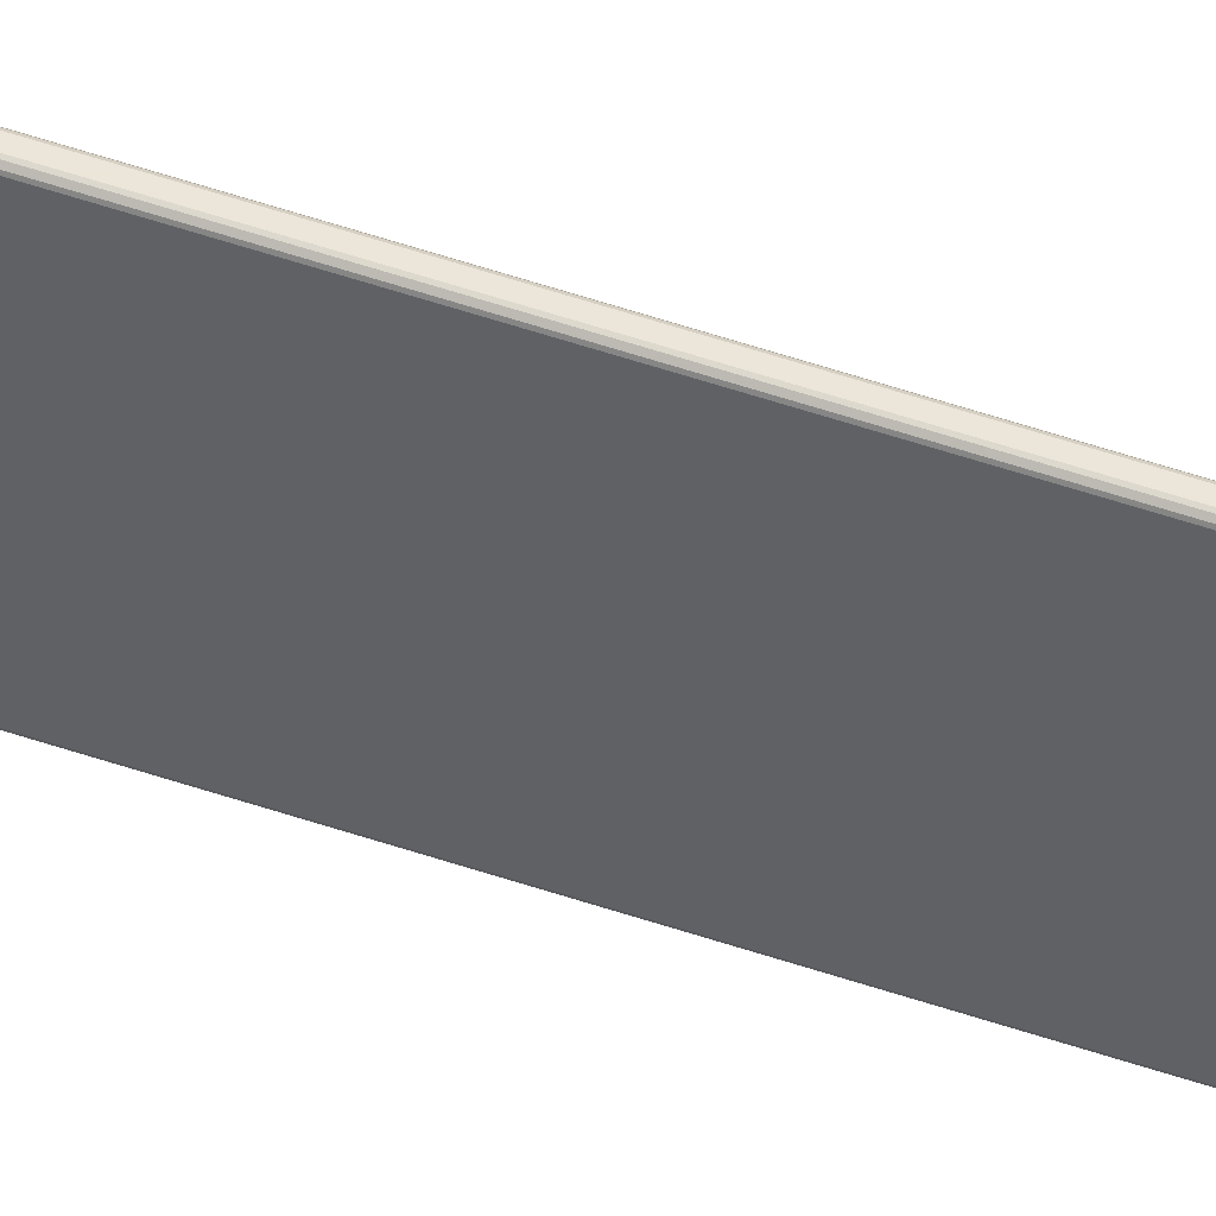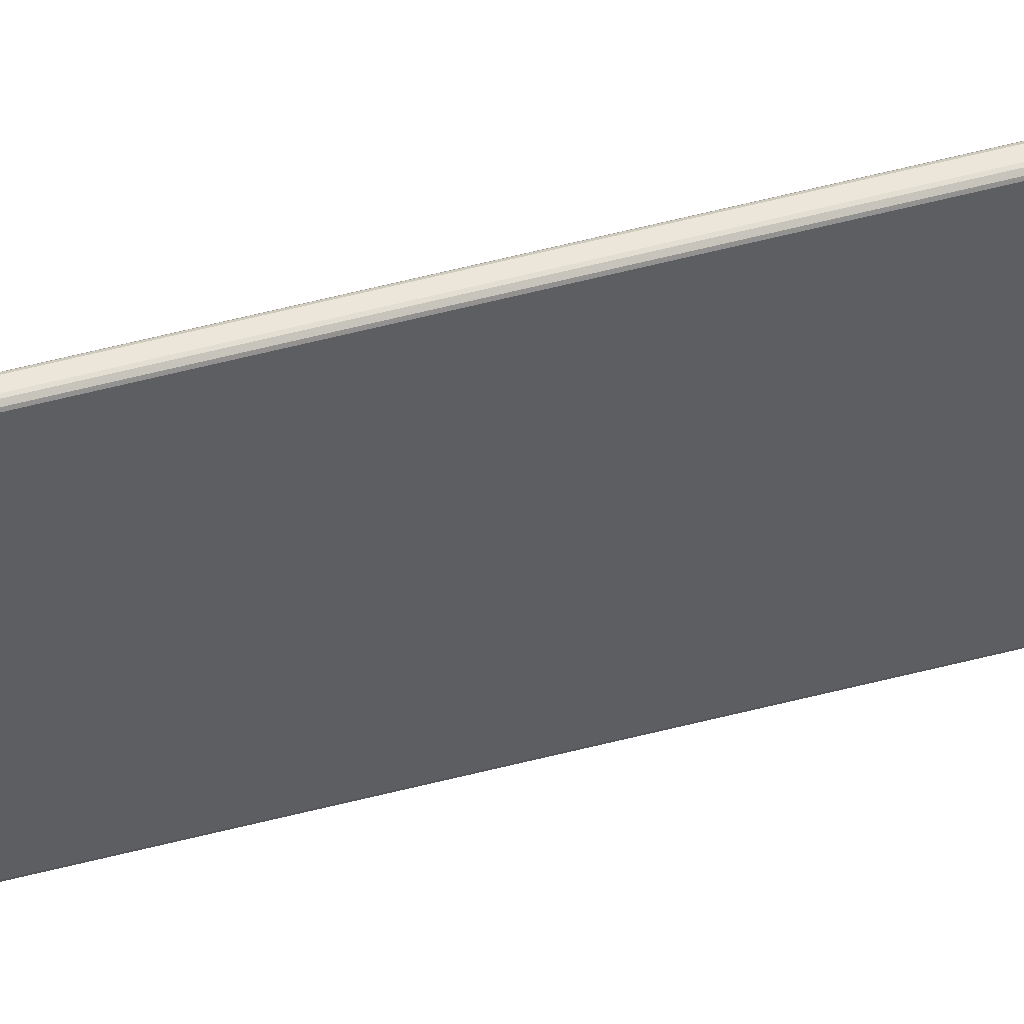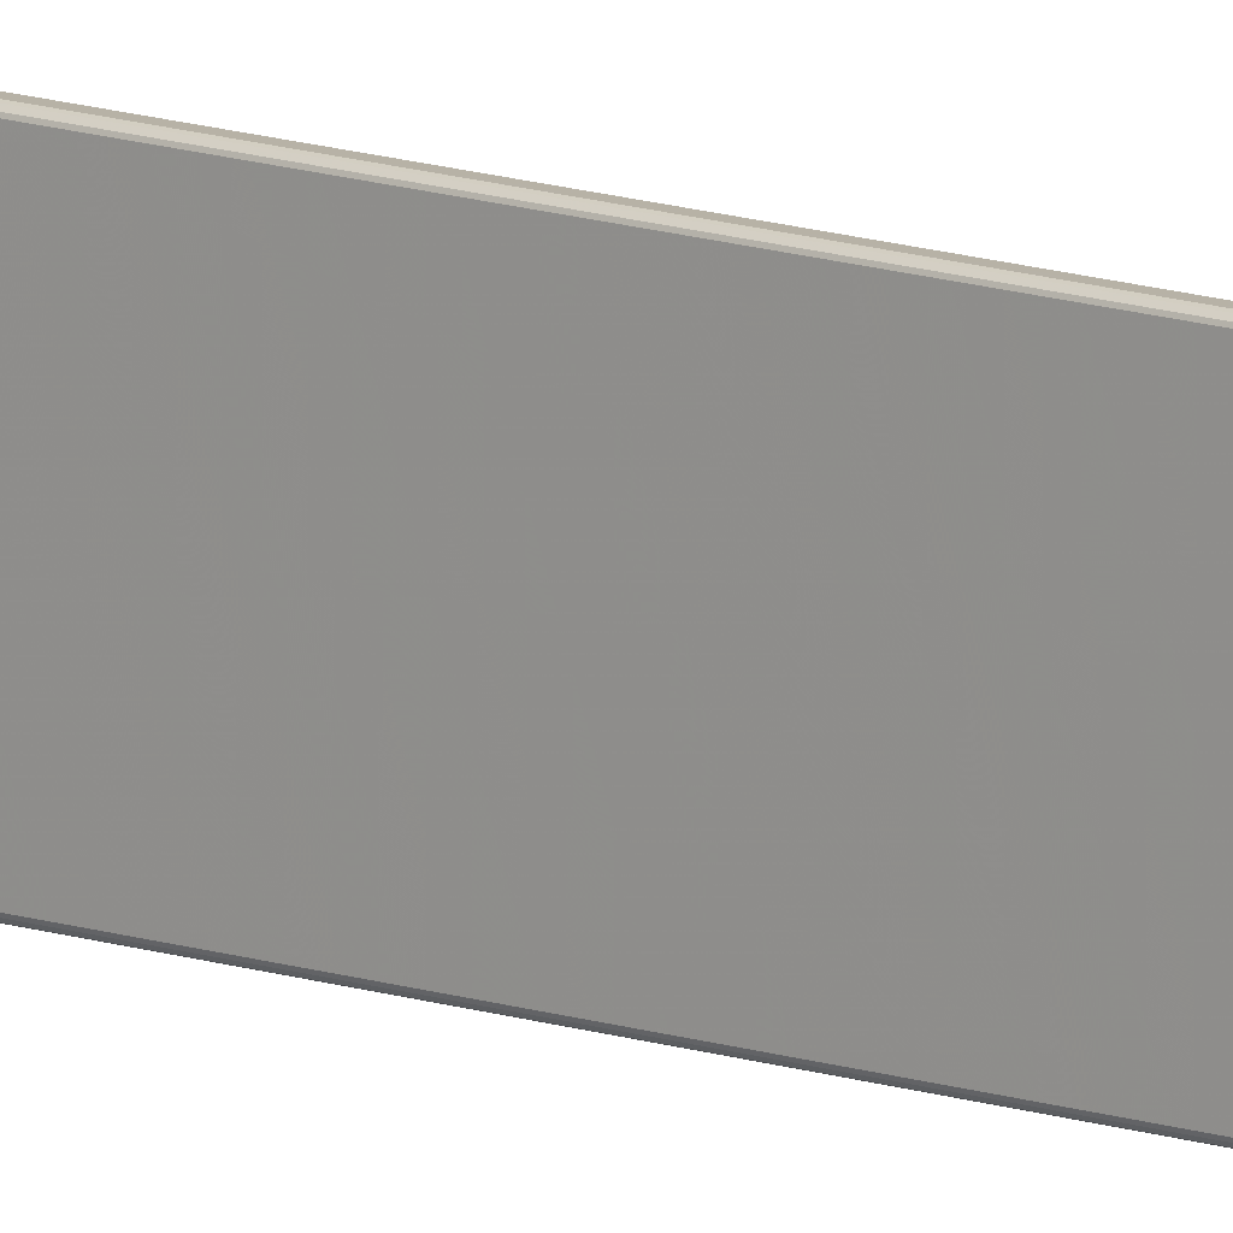
<metadata>
{"format":"obj","ext":"obj","renderer":"f3d","projection":"perspective","resolution":1024,"background":"white","views":[{"elev":46.8,"azim":111.9,"up":"+Y"},{"elev":46.8,"azim":72.7,"up":"+Y"},{"elev":12.5,"azim":129.2,"up":"+Y"}]}
</metadata>
<code>
v -0.03171 -0.0687 -0.7498
v -0.0312 -0.0013 -0.75
v -0.0312 -0.0002129 1.499
v -0.02829 -0.06979 -0.7487
v -0.0288 -0.07 1.499
v -0.0288 -7.898e-07 1.499
v -0.0288 -0.0013 -0.75
v -0.0325 -0.0687 1.499
v -0.03229 -0.0687 -0.7492
v -0.03174 -0.06951 -0.7492
v -0.0312 -0.0002121 -0.7492
v -0.03201 -0.0007551 -0.7492
v -0.0312 -0.0007887 1.5
v -0.03201 -0.0007558 1.499
v -0.02771 -0.06921 -0.7487
v -0.0288 -0.06921 -0.7498
v -0.0288 -0.06921 1.5
v -0.02799 -0.06925 1.499
v -0.02771 -0.0007887 1.499
v -0.02826 -0.0007558 1.5
v -0.02771 -0.0013 -0.7492
v -0.0288 0 -0.7487
v -0.03171 -0.0687 1.5
v -0.0312 -0.07 1.499
v -0.03174 -0.06925 -0.7495
v -0.0312 -0.06921 -0.7498
v -0.0312 -0.0687 -0.75
v -0.0312 -0.0007879 -0.7498
v -0.03174 -0.0007551 -0.7495
v -0.03171 -0.0013 -0.7498
v -0.03175 -0.0004907 1.499
v -0.03171 -0.0002129 1.499
v -0.0312 -7.898e-07 1.499
v -0.02826 -0.06951 -0.7492
v -0.0288 -0.06979 -0.7492
v -0.0288 -0.07 -0.7487
v -0.0288 -0.06979 1.499
v -0.02826 -0.06951 1.499
v -0.02829 -0.06979 1.499
v -0.02829 -0.0002129 1.499
v -0.02826 -0.0004907 1.499
v -0.0288 -0.0002129 1.499
v -0.02829 -0.0013 -0.7498
v -0.02826 -0.0007551 -0.7495
v -0.0288 -0.0007879 -0.7498
v -0.03229 -0.0687 1.499
v -0.03201 -0.06925 1.499
v -0.03229 -0.06921 1.499
v -0.0325 -0.0687 -0.7487
v -0.03229 -0.06921 -0.7487
v -0.03201 -0.06925 -0.7492
v -0.03171 -0.06979 -0.7487
v -0.0312 -0.07 -0.7487
v -0.0312 -0.06979 -0.7492
v -0.0312 0 -0.7487
v -0.03171 -0.0002121 -0.7487
v -0.03174 -0.0004899 -0.7492
v -0.03229 -0.0007879 -0.7487
v -0.0325 -0.0013 -0.7487
v -0.03229 -0.0013 -0.7492
v -0.0312 -0.001301 1.5
v -0.03171 -0.001301 1.5
v -0.03175 -0.0007558 1.5
v -0.03229 -0.001301 1.499
v -0.0325 -0.001301 1.499
v -0.03229 -0.0007887 1.499
v -0.0275 -0.0687 -0.7487
v -0.02771 -0.0687 -0.7492
v -0.02799 -0.06925 -0.7492
v -0.02826 -0.06925 -0.7495
v -0.02829 -0.0687 -0.7498
v -0.0288 -0.0687 -0.75
v -0.0288 -0.0687 1.5
v -0.02829 -0.0687 1.5
v -0.02826 -0.06925 1.5
v -0.02771 -0.0687 1.499
v -0.0275 -0.0687 1.499
v -0.02771 -0.06921 1.499
v -0.0275 -0.001301 1.499
v -0.02771 -0.001301 1.499
v -0.02799 -0.0007558 1.499
v -0.02829 -0.001301 1.5
v -0.0288 -0.001301 1.5
v -0.0288 -0.0007887 1.5
v -0.0275 -0.0013 -0.7487
v -0.02771 -0.0007879 -0.7487
v -0.02799 -0.0007551 -0.7492
v -0.0288 -0.0002121 -0.7492
v -0.02826 -0.0004899 -0.7492
v -0.02829 -0.0002121 -0.7487
v -0.0312 -0.0687 1.5
v -0.0312 -0.06921 1.5
v -0.03175 -0.06925 1.5
v -0.03171 -0.06979 1.499
v -0.03175 -0.06951 1.499
v -0.0312 -0.06979 1.499
f 77 79 85
f 85 67 77
f 53 24 5
f 5 36 53
f 83 73 91
f 91 61 83
f 33 55 22
f 22 6 33
f 27 72 7
f 7 2 27
f 59 65 8
f 8 49 59
f 25 51 10
f 29 57 12
f 31 63 14
f 34 69 70
f 38 75 18
f 41 81 20
f 44 87 89
f 47 93 95
f 60 9 1
f 1 30 60
f 23 46 64
f 64 62 23
f 32 66 58
f 58 56 32
f 21 43 71
f 71 68 21
f 15 4 39
f 39 78 15
f 76 74 82
f 82 80 76
f 19 40 90
f 90 86 19
f 26 54 35
f 35 16 26
f 96 92 17
f 17 37 96
f 13 3 42
f 42 84 13
f 11 28 45
f 45 88 11
f 48 94 52
f 52 50 48
f 1 25 26
f 26 27 1
f 2 28 29
f 29 30 2
f 3 31 32
f 32 33 3
f 4 34 35
f 35 36 4
f 5 37 38
f 38 39 5
f 6 40 41
f 41 42 6
f 7 43 44
f 44 45 7
f 8 46 47
f 47 48 8
f 9 49 50
f 50 51 9
f 10 52 53
f 53 54 10
f 11 55 56
f 56 57 11
f 12 58 59
f 59 60 12
f 13 61 62
f 62 63 13
f 14 64 65
f 65 66 14
f 15 67 68
f 68 69 15
f 16 70 71
f 71 72 16
f 17 73 74
f 74 75 17
f 18 76 77
f 77 78 18
f 19 79 80
f 80 81 19
f 20 82 83
f 83 84 20
f 21 85 86
f 86 87 21
f 22 88 89
f 89 90 22
f 23 91 92
f 92 93 23
f 24 94 95
f 95 96 24
f 2 30 1
f 1 27 2
f 91 23 62
f 62 61 91
f 33 32 56
f 56 55 33
f 85 21 68
f 68 67 85
f 67 15 78
f 78 77 67
f 77 76 80
f 80 79 77
f 79 19 86
f 86 85 79
f 27 26 16
f 16 72 27
f 24 96 37
f 37 5 24
f 61 13 84
f 84 83 61
f 55 11 88
f 88 22 55
f 8 48 50
f 50 49 8
f 25 1 9
f 9 51 25
f 51 50 52
f 52 10 51
f 10 54 26
f 26 25 10
f 29 28 11
f 11 57 29
f 57 56 58
f 58 12 57
f 12 60 30
f 30 29 12
f 31 3 13
f 13 63 31
f 63 62 64
f 64 14 63
f 14 66 32
f 32 31 14
f 34 4 15
f 15 69 34
f 69 68 71
f 71 70 69
f 70 16 35
f 35 34 70
f 38 37 17
f 17 75 38
f 75 74 76
f 76 18 75
f 18 78 39
f 39 38 18
f 41 40 19
f 19 81 41
f 81 80 82
f 82 20 81
f 20 84 42
f 42 41 20
f 44 43 21
f 21 87 44
f 87 86 90
f 90 89 87
f 89 88 45
f 45 44 89
f 47 46 23
f 23 93 47
f 93 92 96
f 96 95 93
f 95 94 48
f 48 47 95
f 60 59 49
f 49 9 60
f 46 8 65
f 65 64 46
f 66 65 59
f 59 58 66
f 43 7 72
f 72 71 43
f 4 36 5
f 5 39 4
f 74 73 83
f 83 82 74
f 40 6 22
f 22 90 40
f 54 53 36
f 36 35 54
f 92 91 73
f 73 17 92
f 3 33 6
f 6 42 3
f 28 2 7
f 7 45 28
f 94 24 53
f 53 52 94

</code>
